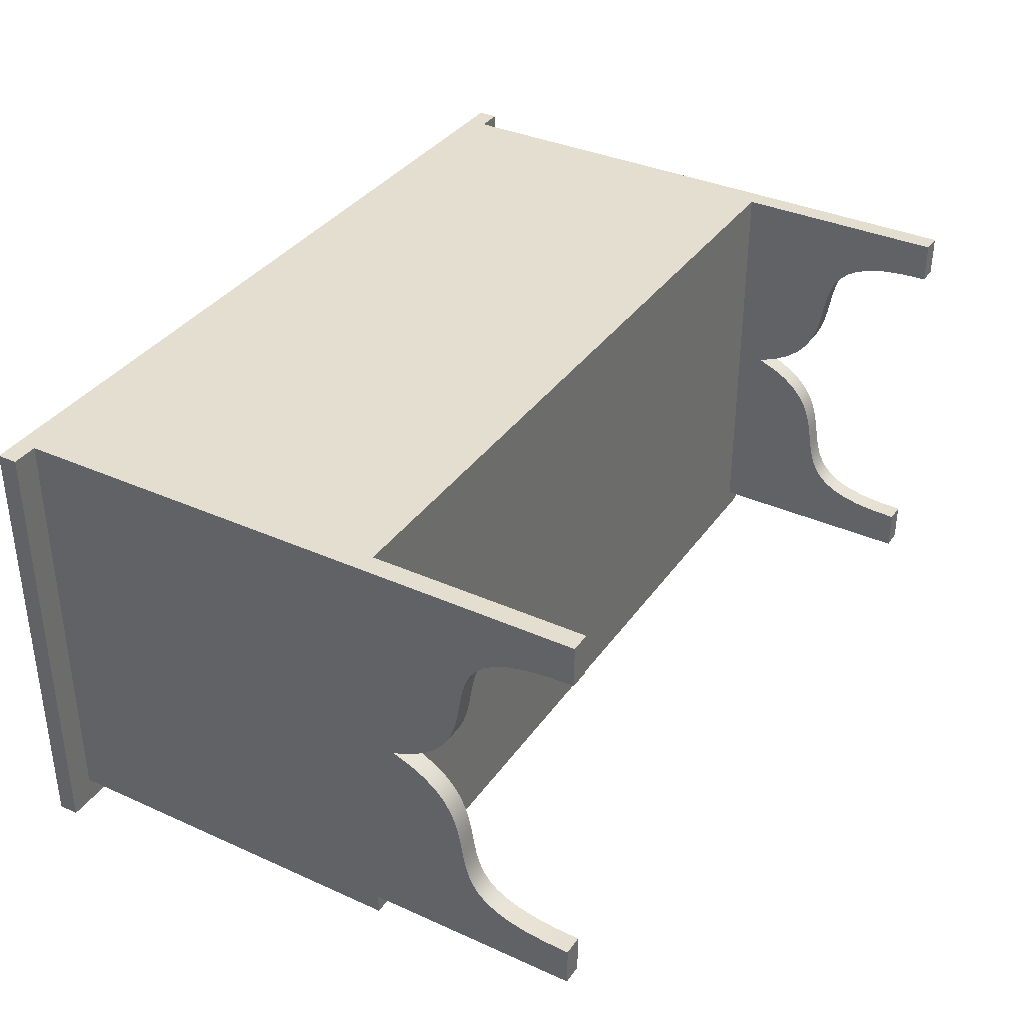
<metadata>
{"format":"obj","ext":"obj","renderer":"f3d","projection":"perspective","resolution":1024,"background":"white","views":[{"elev":35.9,"azim":-59.5,"up":"+Z"}]}
</metadata>
<code>
v 0.3165 -0.1592 -0.1749
v 0.3339 -0.1592 -0.1749
v 0.3165 -0.1592 -0.1403
v 0.3252 0.02562 -0.1749
v 0.3339 -0.1592 -0.1403
v 0.3165 0.02562 -0.1749
v 0.3339 0.3462 -0.1749
v 0.3339 -0.137 -0.1395
v 0.3165 -0.137 -0.1395
v 0.3165 0.02562 0.1601
v 0.3252 0.04295 -0.1749
v 0.3165 -0.1185 -0.1374
v 0.3165 0.002516 0.001238
v 0.3252 0.02562 0.1601
v 0.3165 0.04295 -0.1749
v 0.3339 -0.1185 -0.1374
v 0.3165 -0.1035 -0.1339
v 0.3165 -0.06987 -0.1097
v 0.3165 -0.01336 0.00756
v 0.3165 0.02562 0.1774
v 0.3165 0.3462 -0.1749
v 0.3252 0.04295 0.1601
v 0.3339 -0.1035 -0.1339
v 0.3165 -0.09153 -0.1293
v 0.3165 -0.07509 -0.1171
v 0.3165 -0.06614 -0.1017
v 0.3165 -0.0261 0.01471
v 0.3339 0.002516 0.001238
v 0.3165 -0.1592 0.1774
v 0.3339 0.02562 0.1774
v 0.3165 0.3462 0.1601
v 0.3165 0.04295 0.1601
v 0.3339 0.02562 0.1601
v 0.3339 -0.09153 -0.1293
v 0.3165 -0.08218 -0.1237
v 0.3339 -0.07509 -0.1171
v 0.3165 -0.06351 -0.09317
v 0.3339 -0.06614 -0.1017
v 0.3165 -0.0361 0.02255
v 0.3339 -0.01336 0.00756
v 0.3339 -0.01336 -0.005085
v 0.3165 -0.1592 0.1427
v 0.3339 -0.1592 0.1774
v 0.3339 0.3462 0.1601
v 0.3339 -0.08218 -0.1237
v 0.3339 -0.06987 -0.1097
v 0.3165 -0.06161 -0.08419
v 0.3339 -0.06351 -0.09317
v 0.3165 -0.04374 0.03098
v 0.3339 -0.0261 0.01471
v 0.3165 -0.01336 -0.005085
v 0.3339 -0.0261 -0.01223
v 0.3165 -0.137 0.142
v 0.3339 -0.1592 0.1427
v 0.3165 -0.06004 -0.07492
v 0.3165 -0.04941 0.03985
v 0.3339 -0.04374 0.03098
v 0.3339 -0.0361 0.02255
v 0.3165 -0.0261 -0.01223
v 0.3165 -0.1185 0.1398
v 0.3339 -0.137 0.142
v 0.3165 -0.05842 -0.06548
v 0.3339 -0.06004 -0.07492
v 0.3339 -0.06161 -0.08419
v 0.3165 -0.05349 0.04906
v 0.3165 -0.0361 -0.02008
v 0.3339 -0.0361 -0.02008
v 0.3165 -0.1035 0.1364
v 0.3339 -0.1185 0.1398
v 0.3165 -0.05636 -0.05599
v 0.3339 -0.05842 -0.06548
v 0.3165 -0.05636 0.05846
v 0.3339 -0.04941 0.03985
v 0.3165 -0.04374 -0.0285
v 0.3339 -0.04374 -0.0285
v 0.3165 -0.09153 0.1318
v 0.3339 -0.1035 0.1364
v 0.3165 -0.05349 -0.04658
v 0.3339 -0.05636 -0.05599
v 0.3165 -0.05842 0.06795
v 0.3339 -0.05636 0.05846
v 0.3339 -0.05349 0.04906
v 0.3165 -0.04941 -0.03738
v 0.3339 -0.04941 -0.03738
v 0.3165 -0.08218 0.1261
v 0.3339 -0.09153 0.1318
v 0.3165 -0.06004 0.07739
v 0.3339 -0.05842 0.06795
v 0.3339 -0.05349 -0.04658
v 0.3165 -0.07509 0.1196
v 0.3339 -0.08218 0.1261
v 0.3165 -0.06161 0.08666
v 0.3339 -0.06004 0.07739
v 0.3165 -0.06987 0.1122
v 0.3339 -0.07509 0.1196
v 0.3165 -0.06351 0.09564
v 0.3339 -0.06161 0.08666
v 0.3165 -0.06614 0.1042
v 0.3339 -0.06987 0.1122
v 0.3339 -0.06351 0.09564
v 0.3339 -0.06614 0.1042
v -0.3766 0.3462 -0.1749
v 0.3339 0.3462 -0.1923
v -0.3766 0.3462 -0.1923
v -0.3766 0.02562 -0.1923
v -0.3766 0.02562 -0.1749
v 0.3339 0.02562 -0.1749
v 0.3339 0.02562 -0.1923
v -0.3766 0.3462 0.1774
v -0.3766 0.3462 0.1601
v 0.3339 0.3462 0.1774
v -0.3766 0.02562 0.1601
v -0.3766 0.02562 0.1774
v 0.357 0.3462 0.1774
v -0.3997 0.3462 -0.2154
v 0.357 0.3462 -0.2154
v -0.3997 0.3462 0.1774
v 0.357 0.3635 -0.2154
v -0.3997 0.3635 0.1774
v -0.3997 0.3635 -0.2154
v 0.357 0.3635 0.1774
v -0.3679 0.02562 -0.1749
v -0.3679 0.04295 -0.1749
v -0.3679 0.04295 0.1601
v -0.3679 0.02562 0.1601
v -0.3592 -0.1592 -0.1403
v -0.3766 -0.1592 -0.1749
v -0.3592 -0.1592 -0.1749
v -0.3766 -0.1592 -0.1403
v -0.3592 0.02562 -0.1749
v -0.3766 -0.137 -0.1395
v -0.3592 -0.137 -0.1395
v -0.3592 0.02562 0.1601
v -0.3592 -0.1185 -0.1374
v -0.3766 -0.1185 -0.1374
v -0.3592 0.04295 -0.1749
v -0.3592 0.002516 0.001238
v -0.3592 -0.1035 -0.1339
v -0.3766 -0.1035 -0.1339
v -0.3592 0.3462 -0.1749
v -0.3592 0.02562 0.1774
v -0.3592 -0.06987 -0.1097
v -0.3592 -0.01336 0.00756
v -0.3592 -0.09153 -0.1293
v -0.3766 -0.09153 -0.1293
v -0.3592 0.3462 0.1601
v -0.3592 0.04295 0.1601
v -0.3592 -0.1592 0.1774
v -0.3592 -0.07509 -0.1171
v -0.3592 -0.06614 -0.1017
v -0.3592 -0.0261 0.01471
v -0.3766 0.002516 0.001238
v -0.3592 -0.08218 -0.1237
v -0.3766 -0.08218 -0.1237
v -0.3766 -0.1592 0.1774
v -0.3592 -0.1592 0.1427
v -0.3766 -0.07509 -0.1171
v -0.3592 -0.06351 -0.09317
v -0.3766 -0.06614 -0.1017
v -0.3592 -0.0361 0.02255
v -0.3766 -0.01336 0.00756
v -0.3766 -0.01336 -0.005085
v -0.3766 -0.1592 0.1427
v -0.3592 -0.137 0.142
v -0.3766 -0.06987 -0.1097
v -0.3592 -0.06161 -0.08419
v -0.3766 -0.06351 -0.09317
v -0.3592 -0.04374 0.03098
v -0.3766 -0.0261 0.01471
v -0.3592 -0.01336 -0.005085
v -0.3766 -0.0261 -0.01223
v -0.3766 -0.137 0.142
v -0.3592 -0.1185 0.1398
v -0.3592 -0.06004 -0.07492
v -0.3592 -0.04941 0.03985
v -0.3766 -0.04374 0.03098
v -0.3766 -0.0361 0.02255
v -0.3592 -0.0261 -0.01223
v -0.3766 -0.1185 0.1398
v -0.3592 -0.1035 0.1364
v -0.3592 -0.05842 -0.06548
v -0.3766 -0.06004 -0.07492
v -0.3766 -0.06161 -0.08419
v -0.3592 -0.05349 0.04906
v -0.3766 -0.0361 -0.02008
v -0.3592 -0.0361 -0.02008
v -0.3766 -0.1035 0.1364
v -0.3592 -0.09153 0.1318
v -0.3592 -0.05636 -0.05599
v -0.3766 -0.05842 -0.06548
v -0.3592 -0.05636 0.05846
v -0.3766 -0.04941 0.03985
v -0.3766 -0.04374 -0.0285
v -0.3592 -0.04374 -0.0285
v -0.3766 -0.09153 0.1318
v -0.3592 -0.08218 0.1261
v -0.3592 -0.05349 -0.04658
v -0.3766 -0.05636 -0.05599
v -0.3592 -0.05842 0.06795
v -0.3766 -0.05636 0.05846
v -0.3766 -0.05349 0.04906
v -0.3766 -0.04941 -0.03738
v -0.3592 -0.04941 -0.03738
v -0.3766 -0.08218 0.1261
v -0.3592 -0.07509 0.1196
v -0.3592 -0.06004 0.07739
v -0.3766 -0.05842 0.06795
v -0.3766 -0.05349 -0.04658
v -0.3766 -0.07509 0.1196
v -0.3592 -0.06987 0.1122
v -0.3592 -0.06161 0.08666
v -0.3766 -0.06004 0.07739
v -0.3766 -0.06987 0.1122
v -0.3592 -0.06614 0.1042
v -0.3592 -0.06351 0.09564
v -0.3766 -0.06161 0.08666
v -0.3766 -0.06614 0.1042
v -0.3766 -0.06351 0.09564
v 0.1866 0.2942 0.1601
v 0.1692 0.1787 0.1601
v 0.1866 0.1787 0.1601
v 0.1692 0.2942 0.1601
v 0.1692 0.1787 -0.1749
v 0.1866 0.1787 -0.1749
v 0.1692 0.2942 -0.1749
v 0.1866 0.2942 -0.1749
v 0.3165 0.196 0.1601
v 0.3165 0.1787 0.1601
v 0.1866 0.196 0.1601
v 0.3165 0.1787 -0.1749
v 0.1866 0.196 -0.1749
v 0.3165 0.196 -0.1749
v 0.3136 0.3115 0.1601
v 0.3136 0.2942 0.1601
v 0.1692 0.3115 0.1601
v 0.3136 0.2942 -0.1749
v 0.1692 0.3115 -0.1749
v 0.3136 0.3115 -0.1749
g mesh1_mesh1-geometry
f 1 2 3
f 1 4 2
f 5 3 2
f 1 3 6
f 4 1 6
f 7 2 4
f 5 8 3
f 2 7 5
f 9 6 3
f 6 10 4
f 11 7 4
f 8 5 7
f 9 3 8
f 12 6 9
f 10 6 13
f 14 4 10
f 15 7 11
f 4 14 11
f 16 8 7
f 8 16 9
f 17 6 12
f 12 9 16
f 13 6 18
f 19 10 13
f 10 20 14
f 21 7 15
f 11 22 15
f 22 11 14
f 23 16 7
f 24 6 17
f 12 16 17
f 18 6 25
f 26 13 18
f 27 10 19
f 13 28 19
f 20 10 29
f 30 14 20
f 21 31 7
f 21 15 31
f 32 15 22
f 14 33 22
f 23 17 16
f 34 23 7
f 35 6 24
f 17 23 24
f 25 6 35
f 25 36 18
f 37 13 26
f 26 18 38
f 39 10 27
f 19 40 27
f 28 13 41
f 40 19 28
f 29 10 42
f 29 43 20
f 33 14 30
f 30 20 43
f 44 7 31
f 32 31 15
f 32 22 31
f 44 22 33
f 34 24 23
f 45 34 7
f 24 34 35
f 35 45 25
f 36 25 45
f 46 18 36
f 47 13 37
f 37 26 48
f 46 38 18
f 38 48 26
f 49 10 39
f 27 50 39
f 50 27 40
f 51 41 13
f 41 52 28
f 40 28 44
f 42 10 53
f 29 42 43
f 30 43 33
f 44 45 7
f 31 22 44
f 33 54 44
f 45 35 34
f 36 45 44
f 46 36 44
f 55 13 47
f 37 48 47
f 38 46 44
f 48 38 44
f 56 10 49
f 49 39 57
f 58 39 50
f 50 40 44
f 41 51 52
f 51 13 59
f 28 52 44
f 53 10 60
f 53 61 42
f 54 43 42
f 54 33 43
f 54 61 44
f 62 13 55
f 55 47 63
f 64 47 48
f 64 48 44
f 65 10 56
f 49 57 56
f 58 57 39
f 58 50 44
f 59 52 51
f 59 13 66
f 52 67 44
f 60 10 68
f 60 69 53
f 61 53 69
f 54 42 61
f 61 69 44
f 70 13 62
f 62 55 71
f 64 63 47
f 63 71 55
f 63 64 44
f 72 10 65
f 56 73 65
f 73 56 57
f 57 58 44
f 52 59 67
f 66 13 74
f 66 67 59
f 67 75 44
f 68 10 76
f 68 77 60
f 69 60 77
f 69 77 44
f 78 13 70
f 70 62 79
f 71 79 62
f 71 63 44
f 80 10 72
f 72 65 81
f 82 65 73
f 73 57 44
f 74 13 83
f 74 75 66
f 67 66 75
f 75 84 44
f 76 10 85
f 76 86 68
f 77 68 86
f 77 86 44
f 83 13 78
f 70 79 78
f 79 71 44
f 87 10 80
f 80 72 88
f 82 81 65
f 81 88 72
f 82 73 44
f 74 83 75
f 84 75 83
f 84 89 44
f 85 10 90
f 85 91 76
f 86 76 91
f 86 91 44
f 83 78 84
f 89 78 79
f 89 79 44
f 92 10 87
f 87 80 93
f 88 93 80
f 81 82 44
f 88 81 44
f 89 84 78
f 90 10 94
f 90 95 85
f 91 85 95
f 91 95 44
f 96 10 92
f 92 87 97
f 93 97 87
f 93 88 44
f 94 10 98
f 90 94 95
f 95 99 44
f 98 10 96
f 96 92 100
f 97 100 92
f 97 93 44
f 98 101 94
f 99 95 94
f 99 101 44
f 96 100 98
f 100 97 44
f 101 98 100
f 99 94 101
f 101 100 44
g mesh1_mesh1-geometry
f 3 2 1
f 2 4 1
f 2 3 5
f 6 3 1
f 6 1 4
f 4 2 7
f 3 8 5
f 5 7 2
f 3 6 9
f 4 10 6
f 4 7 11
f 7 5 8
f 8 3 9
f 9 6 12
f 13 6 10
f 10 4 14
f 11 7 15
f 11 14 4
f 7 8 16
f 9 16 8
f 12 6 17
f 16 9 12
f 18 6 13
f 13 10 19
f 14 20 10
f 15 7 21
f 15 22 11
f 14 11 22
f 7 16 23
f 17 6 24
f 17 16 12
f 25 6 18
f 18 13 26
f 19 10 27
f 19 28 13
f 29 10 20
f 20 14 30
f 7 31 21
f 31 15 21
f 22 15 32
f 22 33 14
f 16 17 23
f 7 23 34
f 24 6 35
f 24 23 17
f 35 6 25
f 18 36 25
f 26 13 37
f 38 18 26
f 27 10 39
f 27 40 19
f 41 13 28
f 28 19 40
f 42 10 29
f 20 43 29
f 30 14 33
f 43 20 30
f 31 7 44
f 15 31 32
f 31 22 32
f 33 22 44
f 23 24 34
f 7 34 45
f 35 34 24
f 25 45 35
f 45 25 36
f 36 18 46
f 37 13 47
f 48 26 37
f 18 38 46
f 26 48 38
f 39 10 49
f 39 50 27
f 40 27 50
f 13 41 51
f 28 52 41
f 44 28 40
f 53 10 42
f 43 42 29
f 33 43 30
f 7 45 44
f 44 22 31
f 44 54 33
f 34 35 45
f 44 45 36
f 44 36 46
f 47 13 55
f 47 48 37
f 44 46 38
f 44 38 48
f 49 10 56
f 57 39 49
f 50 39 58
f 44 40 50
f 52 51 41
f 59 13 51
f 44 52 28
f 60 10 53
f 42 61 53
f 42 43 54
f 43 33 54
f 44 61 54
f 55 13 62
f 63 47 55
f 48 47 64
f 44 48 64
f 56 10 65
f 56 57 49
f 39 57 58
f 44 50 58
f 51 52 59
f 66 13 59
f 44 67 52
f 68 10 60
f 53 69 60
f 69 53 61
f 61 42 54
f 44 69 61
f 62 13 70
f 71 55 62
f 47 63 64
f 55 71 63
f 44 64 63
f 65 10 72
f 65 73 56
f 57 56 73
f 44 58 57
f 67 59 52
f 74 13 66
f 59 67 66
f 44 75 67
f 76 10 68
f 60 77 68
f 77 60 69
f 44 77 69
f 70 13 78
f 79 62 70
f 62 79 71
f 44 63 71
f 72 10 80
f 81 65 72
f 73 65 82
f 44 57 73
f 83 13 74
f 66 75 74
f 75 66 67
f 44 84 75
f 85 10 76
f 68 86 76
f 86 68 77
f 44 86 77
f 78 13 83
f 78 79 70
f 44 71 79
f 80 10 87
f 88 72 80
f 65 81 82
f 72 88 81
f 44 73 82
f 75 83 74
f 83 75 84
f 44 89 84
f 90 10 85
f 76 91 85
f 91 76 86
f 44 91 86
f 84 78 83
f 79 78 89
f 44 79 89
f 87 10 92
f 93 80 87
f 80 93 88
f 44 82 81
f 44 81 88
f 78 84 89
f 94 10 90
f 85 95 90
f 95 85 91
f 44 95 91
f 92 10 96
f 97 87 92
f 87 97 93
f 44 88 93
f 98 10 94
f 95 94 90
f 44 99 95
f 96 10 98
f 100 92 96
f 92 100 97
f 44 93 97
f 94 101 98
f 94 95 99
f 44 101 99
f 98 100 96
f 44 97 100
f 100 98 101
f 101 94 99
f 44 100 101
g mesh2_mesh2-geometry
f 102 103 104
f 103 102 7
f 103 105 104
f 104 106 102
f 102 107 7
f 107 103 7
f 105 103 108
f 106 104 105
f 107 102 106
f 103 107 108
f 107 105 108
f 105 107 106
g mesh2_mesh2-geometry
f 104 103 102
f 7 102 103
f 104 105 103
f 102 106 104
f 7 107 102
f 7 103 107
f 108 103 105
f 105 104 106
f 106 102 107
f 108 107 103
f 108 105 107
f 106 107 105
g mesh2_mesh2-geometry
f 109 44 110
f 44 109 111
f 44 112 110
f 110 113 109
f 109 30 111
f 30 44 111
f 112 44 33
f 113 110 112
f 30 109 113
f 44 30 33
f 30 112 33
f 112 30 113
g mesh2_mesh2-geometry
f 110 44 109
f 111 109 44
f 110 112 44
f 109 113 110
f 111 30 109
f 111 44 30
f 33 44 112
f 112 110 113
f 113 109 30
f 33 30 44
f 33 112 30
f 113 30 112
g mesh3_mesh3-geometry
f 114 115 116
f 115 114 117
f 115 118 116
f 118 114 116
f 114 119 117
f 119 115 117
f 118 115 120
f 114 118 121
f 119 114 121
f 115 119 120
f 119 118 120
f 118 119 121
g mesh3_mesh3-geometry
f 116 115 114
f 117 114 115
f 116 118 115
f 116 114 118
f 117 119 114
f 117 115 119
f 120 115 118
f 121 118 114
f 121 114 119
f 120 119 115
f 120 118 119
f 121 119 118
g mesh4_mesh4-geometry
f 11 122 123
f 122 11 4
f 122 124 123
f 124 11 123
f 11 14 4
f 14 122 4
f 124 122 125
f 11 124 22
f 14 11 22
f 122 14 125
f 14 124 125
f 124 14 22
g mesh4_mesh4-geometry
f 123 122 11
f 4 11 122
f 123 124 122
f 123 11 124
f 4 14 11
f 4 122 14
f 125 122 124
f 22 124 11
f 22 11 14
f 125 14 122
f 125 124 14
f 22 14 124
g mesh5_mesh5-geometry
f 126 127 128
f 127 126 129
f 127 122 128
f 130 126 128
f 126 131 129
f 129 102 127
f 122 127 102
f 130 128 122
f 126 130 132
f 131 126 132
f 102 129 131
f 122 102 123
f 122 133 130
f 132 130 134
f 132 135 131
f 102 131 135
f 123 102 136
f 123 125 122
f 133 122 125
f 137 130 133
f 134 130 138
f 135 132 134
f 102 135 139
f 136 102 140
f 136 124 123
f 125 123 124
f 125 141 133
f 142 130 137
f 137 133 143
f 138 130 144
f 138 135 134
f 135 138 139
f 102 139 145
f 102 146 140
f 146 136 140
f 124 136 147
f 124 112 125
f 141 125 113
f 148 133 141
f 149 130 142
f 142 137 150
f 143 133 151
f 143 152 137
f 144 130 153
f 144 139 138
f 139 144 145
f 102 145 154
f 146 102 110
f 136 146 147
f 146 124 147
f 112 124 110
f 113 125 112
f 155 141 113
f 156 133 148
f 141 155 148
f 153 130 149
f 142 157 149
f 150 137 158
f 159 142 150
f 151 133 160
f 151 161 143
f 152 143 161
f 162 137 152
f 153 145 144
f 145 153 154
f 102 154 110
f 110 124 146
f 110 163 112
f 112 155 113
f 164 133 156
f 155 156 148
f 149 154 153
f 157 142 165
f 154 149 157
f 158 137 166
f 167 150 158
f 142 159 165
f 150 167 159
f 160 133 168
f 160 169 151
f 161 151 169
f 110 152 161
f 137 162 170
f 152 171 162
f 110 154 157
f 110 172 163
f 155 112 163
f 173 133 164
f 156 172 164
f 156 155 163
f 110 157 165
f 166 137 174
f 166 167 158
f 110 165 159
f 110 159 167
f 168 133 175
f 176 160 168
f 169 160 177
f 110 161 169
f 110 171 152
f 171 170 162
f 178 137 170
f 110 179 172
f 172 156 163
f 180 133 173
f 164 179 173
f 179 164 172
f 174 137 181
f 182 166 174
f 167 166 183
f 110 167 183
f 175 133 184
f 175 176 168
f 160 176 177
f 110 169 177
f 110 185 171
f 170 171 178
f 186 137 178
f 110 187 179
f 188 133 180
f 173 187 180
f 187 173 179
f 181 137 189
f 190 174 181
f 166 182 183
f 174 190 182
f 110 183 182
f 184 133 191
f 184 192 175
f 176 175 192
f 110 177 176
f 110 193 185
f 185 178 171
f 194 137 186
f 178 185 186
f 110 195 187
f 196 133 188
f 180 195 188
f 195 180 187
f 189 137 197
f 198 181 189
f 181 198 190
f 110 182 190
f 191 133 199
f 200 184 191
f 192 184 201
f 110 176 192
f 110 202 193
f 193 186 185
f 203 137 194
f 186 193 194
f 110 204 195
f 205 133 196
f 188 204 196
f 204 188 195
f 197 137 203
f 197 198 189
f 110 190 198
f 199 133 206
f 207 191 199
f 184 200 201
f 191 207 200
f 110 192 201
f 110 208 202
f 203 193 202
f 193 203 194
f 110 209 204
f 210 133 205
f 196 209 205
f 209 196 204
f 202 197 203
f 198 197 208
f 110 198 208
f 206 133 211
f 212 199 206
f 199 212 207
f 110 201 200
f 110 200 207
f 197 202 208
f 110 213 209
f 214 133 210
f 209 210 205
f 211 133 215
f 216 206 211
f 206 216 212
f 110 207 212
f 110 217 213
f 210 209 213
f 215 133 214
f 210 217 214
f 218 211 215
f 211 218 216
f 110 212 216
f 110 218 217
f 217 210 213
f 214 218 215
f 218 214 217
f 110 216 218
g mesh5_mesh5-geometry
f 128 127 126
f 129 126 127
f 128 122 127
f 128 126 130
f 129 131 126
f 127 102 129
f 102 127 122
f 122 128 130
f 132 130 126
f 132 126 131
f 131 129 102
f 123 102 122
f 130 133 122
f 134 130 132
f 131 135 132
f 135 131 102
f 136 102 123
f 122 125 123
f 125 122 133
f 133 130 137
f 138 130 134
f 134 132 135
f 139 135 102
f 140 102 136
f 123 124 136
f 124 123 125
f 133 141 125
f 137 130 142
f 143 133 137
f 144 130 138
f 134 135 138
f 139 138 135
f 145 139 102
f 140 146 102
f 140 136 146
f 147 136 124
f 125 112 124
f 113 125 141
f 141 133 148
f 142 130 149
f 150 137 142
f 151 133 143
f 137 152 143
f 153 130 144
f 138 139 144
f 145 144 139
f 154 145 102
f 110 102 146
f 147 146 136
f 147 124 146
f 110 124 112
f 112 125 113
f 113 141 155
f 148 133 156
f 148 155 141
f 149 130 153
f 149 157 142
f 158 137 150
f 150 142 159
f 160 133 151
f 143 161 151
f 161 143 152
f 152 137 162
f 144 145 153
f 154 153 145
f 110 154 102
f 146 124 110
f 112 163 110
f 113 155 112
f 156 133 164
f 148 156 155
f 153 154 149
f 165 142 157
f 157 149 154
f 166 137 158
f 158 150 167
f 165 159 142
f 159 167 150
f 168 133 160
f 151 169 160
f 169 151 161
f 161 152 110
f 170 162 137
f 162 171 152
f 157 154 110
f 163 172 110
f 163 112 155
f 164 133 173
f 164 172 156
f 163 155 156
f 165 157 110
f 174 137 166
f 158 167 166
f 159 165 110
f 167 159 110
f 175 133 168
f 168 160 176
f 177 160 169
f 169 161 110
f 152 171 110
f 162 170 171
f 170 137 178
f 172 179 110
f 163 156 172
f 173 133 180
f 173 179 164
f 172 164 179
f 181 137 174
f 174 166 182
f 183 166 167
f 183 167 110
f 184 133 175
f 168 176 175
f 177 176 160
f 177 169 110
f 171 185 110
f 178 171 170
f 178 137 186
f 179 187 110
f 180 133 188
f 180 187 173
f 179 173 187
f 189 137 181
f 181 174 190
f 183 182 166
f 182 190 174
f 182 183 110
f 191 133 184
f 175 192 184
f 192 175 176
f 176 177 110
f 185 193 110
f 171 178 185
f 186 137 194
f 186 185 178
f 187 195 110
f 188 133 196
f 188 195 180
f 187 180 195
f 197 137 189
f 189 181 198
f 190 198 181
f 190 182 110
f 199 133 191
f 191 184 200
f 201 184 192
f 192 176 110
f 193 202 110
f 185 186 193
f 194 137 203
f 194 193 186
f 195 204 110
f 196 133 205
f 196 204 188
f 195 188 204
f 203 137 197
f 189 198 197
f 198 190 110
f 206 133 199
f 199 191 207
f 201 200 184
f 200 207 191
f 201 192 110
f 202 208 110
f 202 193 203
f 194 203 193
f 204 209 110
f 205 133 210
f 205 209 196
f 204 196 209
f 203 197 202
f 208 197 198
f 208 198 110
f 211 133 206
f 206 199 212
f 207 212 199
f 200 201 110
f 207 200 110
f 208 202 197
f 209 213 110
f 210 133 214
f 205 210 209
f 215 133 211
f 211 206 216
f 212 216 206
f 212 207 110
f 213 217 110
f 213 209 210
f 214 133 215
f 214 217 210
f 215 211 218
f 216 218 211
f 216 212 110
f 217 218 110
f 213 210 217
f 215 218 214
f 217 214 218
f 218 216 110
g mesh6_mesh6-geometry
f 219 220 221
f 220 219 222
f 223 221 220
f 224 219 221
f 219 225 222
f 225 220 222
f 221 223 224
f 220 225 223
f 219 224 226
f 225 219 226
f 225 224 223
f 224 225 226
g mesh6_mesh6-geometry
f 221 220 219
f 222 219 220
f 220 221 223
f 221 219 224
f 222 225 219
f 222 220 225
f 224 223 221
f 223 225 220
f 226 224 219
f 226 219 225
f 223 224 225
f 226 225 224
g mesh7_mesh7-geometry
f 227 221 228
f 221 227 229
f 224 228 221
f 230 227 228
f 227 231 229
f 229 224 221
f 228 224 230
f 227 230 232
f 231 227 232
f 224 229 231
f 231 230 224
f 230 231 232
g mesh7_mesh7-geometry
f 228 221 227
f 229 227 221
f 221 228 224
f 228 227 230
f 229 231 227
f 221 224 229
f 230 224 228
f 232 230 227
f 232 227 231
f 231 229 224
f 224 230 231
f 232 231 230
g mesh8_mesh8-geometry
f 233 222 234
f 222 233 235
f 222 236 234
f 236 233 234
f 233 237 235
f 237 222 235
f 236 222 225
f 233 236 238
f 237 233 238
f 222 237 225
f 237 236 225
f 236 237 238
g mesh8_mesh8-geometry
f 234 222 233
f 235 233 222
f 234 236 222
f 234 233 236
f 235 237 233
f 235 222 237
f 225 222 236
f 238 236 233
f 238 233 237
f 225 237 222
f 225 236 237
f 238 237 236

</code>
